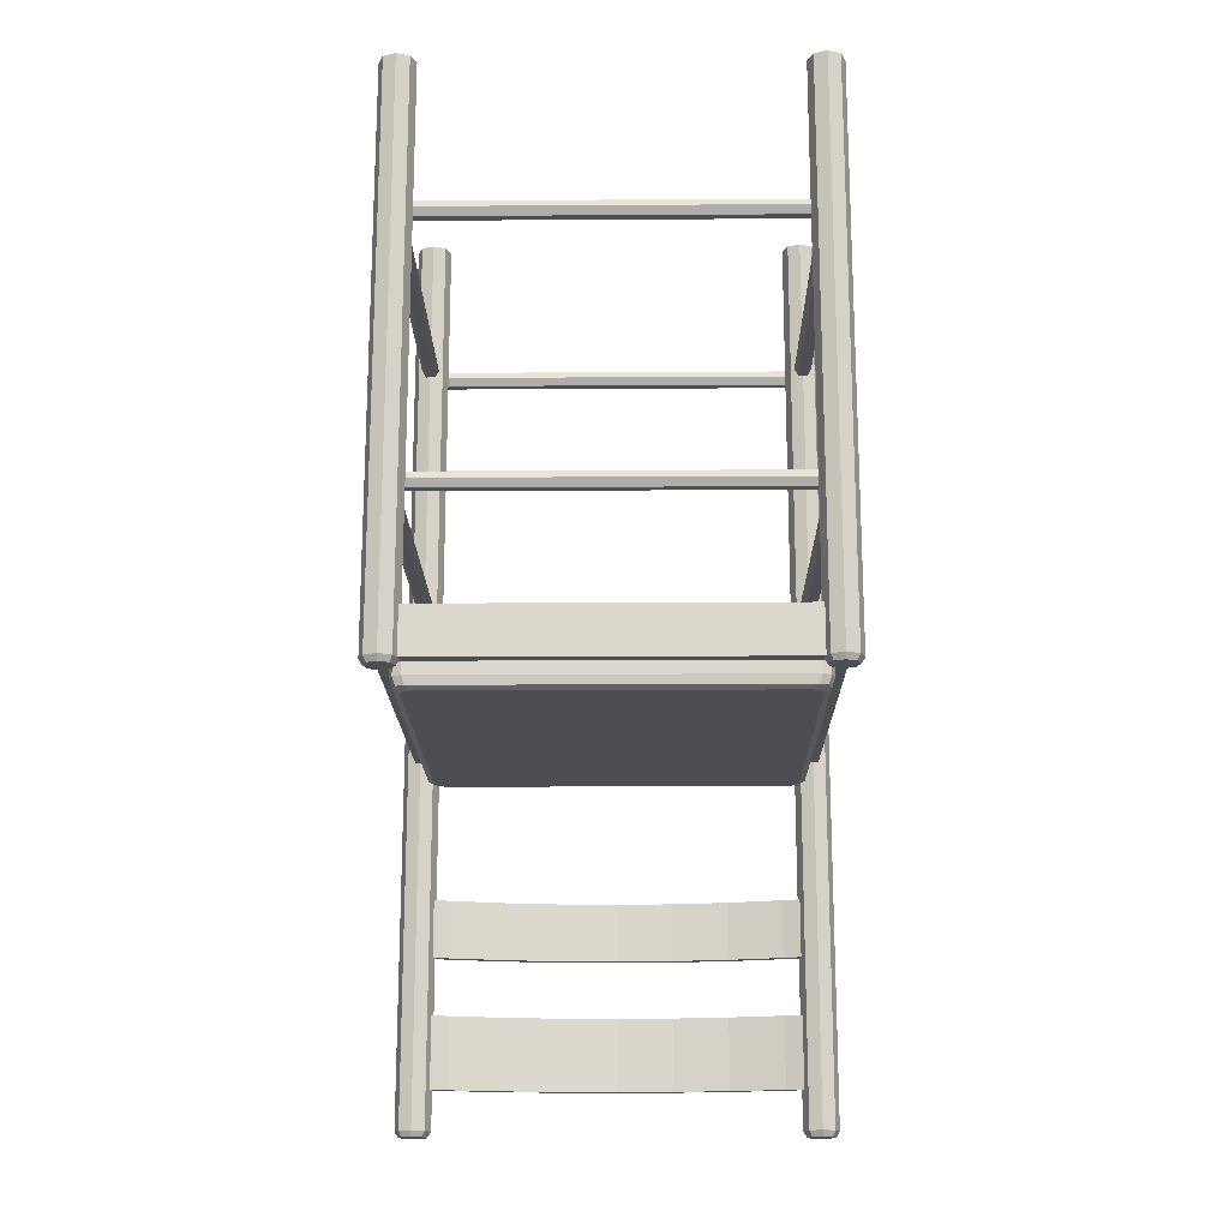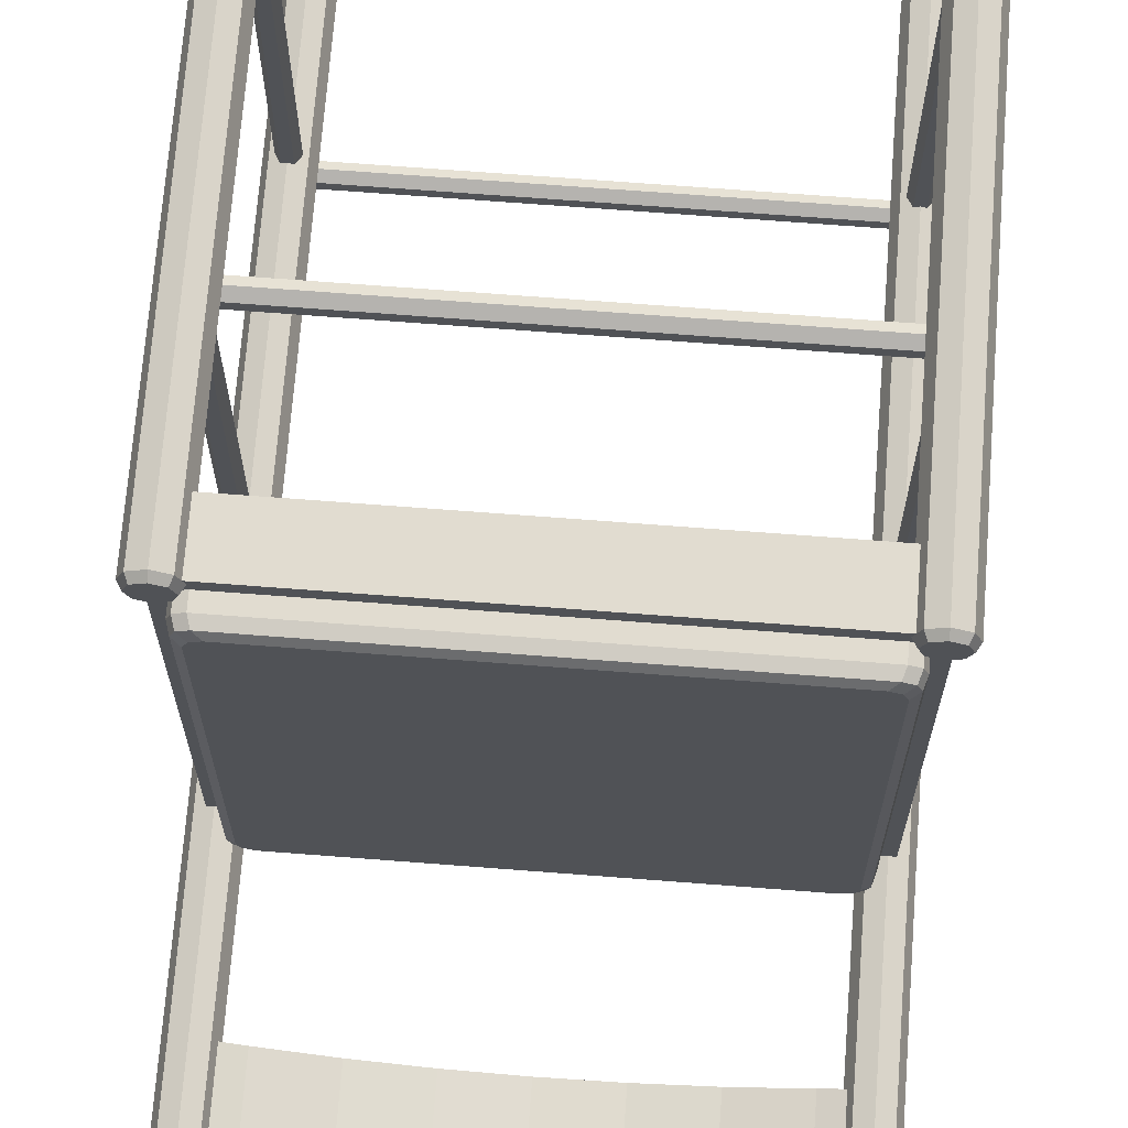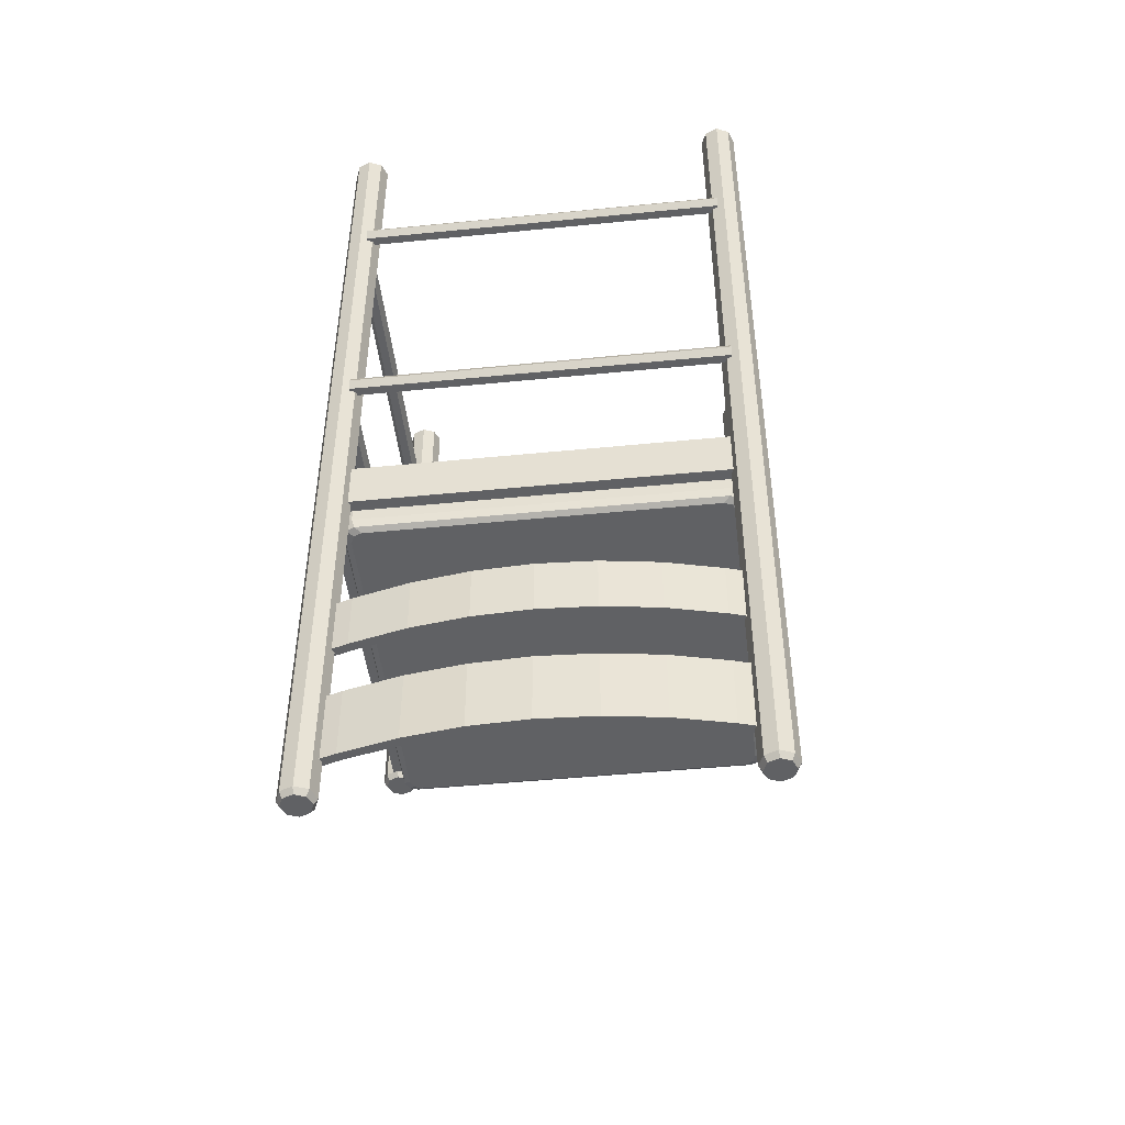
<metadata>
{"format":"obj","ext":"obj","renderer":"f3d","projection":"perspective","resolution":1024,"background":"white","views":[{"elev":-17.2,"azim":-179.3,"up":"+Z"},{"elev":69.4,"azim":-175.6,"up":"+Y"},{"elev":-47.0,"azim":6.4,"up":"+Z"}]}
</metadata>
<code>
o m815
v 0.1875 -0.1567 -0.4015
v 0.1875 -0.1567 -0.3293
v -0.1875 -0.1567 -0.3293
v -0.1875 -0.1567 -0.4015
v 0.19 -0.1653 -0.4015
v -0.19 -0.1653 -0.3293
v -0.19 -0.1653 -0.4015
v 0.19 -0.1653 -0.3293
v 0.1683 -0.1722 -0.3293
v 0.166 -0.1634 -0.3293
v 0.166 -0.1634 -0.4015
v 0.1683 -0.1722 -0.4015
v 0.1129 -0.1855 -0.4015
v 0.1129 -0.1855 -0.3293
v 0.1114 -0.1767 -0.4015
v 0.1114 -0.1767 -0.3293
v 0.05593 -0.1846 -0.3293
v 0.05668 -0.1936 -0.4015
v 0.05668 -0.1936 -0.3293
v 0.05593 -0.1846 -0.4015
v -1e-06 -0.1873 -0.4015
v -1e-06 -0.1963 -0.3293
v -1e-06 -0.1963 -0.4015
v -1e-06 -0.1873 -0.3293
v -0.05593 -0.1846 -0.3293
v -0.05668 -0.1936 -0.4015
v -0.05668 -0.1936 -0.3293
v -0.05593 -0.1846 -0.4015
v -0.1114 -0.1767 -0.4015
v -0.1114 -0.1767 -0.3293
v -0.1129 -0.1855 -0.3293
v -0.1129 -0.1855 -0.4015
v -0.166 -0.1634 -0.4015
v -0.166 -0.1634 -0.3293
v -0.1683 -0.1722 -0.3293
v -0.1683 -0.1722 -0.4015
v 0.19 -0.1653 -0.272
v 0.19 -0.1653 -0.2142
v 0.1875 -0.1567 -0.2142
v 0.1875 -0.1567 -0.272
v -0.1875 -0.1567 -0.272
v -0.1875 -0.1567 -0.2142
v -0.19 -0.1653 -0.2142
v -0.19 -0.1653 -0.272
v 0.1683 -0.1722 -0.272
v 0.166 -0.1634 -0.272
v 0.1114 -0.1767 -0.272
v 0.1129 -0.1855 -0.272
v 0.05668 -0.1936 -0.272
v 0.05593 -0.1846 -0.272
v -1e-06 -0.1873 -0.272
v -1e-06 -0.1963 -0.272
v -0.05668 -0.1936 -0.272
v -0.05593 -0.1846 -0.272
v -0.1114 -0.1767 -0.272
v -0.1129 -0.1855 -0.272
v -0.166 -0.1634 -0.272
v -0.1683 -0.1722 -0.272
v 0.166 -0.1634 -0.2142
v 0.1683 -0.1722 -0.2142
v 0.1129 -0.1855 -0.2142
v 0.1114 -0.1767 -0.2142
v 0.05593 -0.1846 -0.2142
v 0.05668 -0.1936 -0.2142
v -1e-06 -0.1963 -0.2142
v -1e-06 -0.1873 -0.2142
v -0.05593 -0.1846 -0.2142
v -0.05668 -0.1936 -0.2142
v -0.1129 -0.1855 -0.2142
v -0.1114 -0.1767 -0.2142
v -0.1683 -0.1722 -0.2142
v -0.166 -0.1634 -0.2142
v -0.1869 -0.1754 -0.4414
v -0.1816 -0.1626 -0.4414
v -0.1869 -0.1499 -0.4414
v -0.1996 -0.1447 -0.4414
v -0.2123 -0.1499 -0.4414
v -0.2176 -0.1626 -0.4414
v -0.2123 -0.1754 -0.4414
v -0.1996 -0.1806 -0.4414
v -0.1996 -0.1806 0.5025
v -0.2123 -0.1754 0.5025
v -0.2176 -0.1626 0.5025
v -0.2123 -0.1499 0.5025
v -0.1996 -0.1447 0.5025
v -0.1869 -0.1499 0.5025
v -0.1816 -0.1626 0.5025
v -0.1869 -0.1754 0.5025
v -0.1894 -0.1728 -0.4475
v -0.1852 -0.1626 -0.4475
v -0.1894 -0.1525 -0.4475
v -0.1996 -0.1483 -0.4475
v -0.2098 -0.1525 -0.4475
v -0.214 -0.1626 -0.4475
v -0.2098 -0.1728 -0.4475
v -0.1996 -0.177 -0.4475
v 0.2123 -0.15 -0.4414
v 0.1996 -0.1447 -0.4414
v 0.1868 -0.15 -0.4414
v 0.1816 -0.1627 -0.4414
v 0.1868 -0.1754 -0.4414
v 0.1996 -0.1807 -0.4414
v 0.2123 -0.1754 -0.4414
v 0.2175 -0.1627 -0.4414
v 0.2175 -0.1627 0.5025
v 0.2123 -0.1754 0.5025
v 0.1996 -0.1807 0.5025
v 0.1868 -0.1754 0.5025
v 0.1816 -0.1627 0.5025
v 0.1868 -0.15 0.5025
v 0.1996 -0.1447 0.5025
v 0.2123 -0.15 0.5025
v 0.2097 -0.1525 -0.4475
v 0.1996 -0.1483 -0.4475
v 0.1894 -0.1525 -0.4475
v 0.1852 -0.1627 -0.4475
v 0.1894 -0.1729 -0.4475
v 0.1996 -0.1771 -0.4475
v 0.2097 -0.1729 -0.4475
v 0.2139 -0.1627 -0.4475
v 0.1867 0.2236 -0.02758
v -0.1867 0.2236 -0.02758
v 0.1867 -0.1498 -0.02758
v -0.1867 -0.1498 -0.02758
v 0.1867 0.2417 -0.07576
v 0.1867 0.2417 -0.02758
v -0.1867 0.2417 -0.02758
v -0.1867 0.2417 -0.07576
v 0.1867 0.2236 -0.07576
v -0.1867 0.2236 -0.07576
v 0.1867 -0.1498 -0.07576
v 0.2048 -0.1498 -0.07576
v 0.2048 -0.1498 -0.02758
v 0.2048 0.2236 -0.02758
v 0.2048 0.2236 -0.07576
v -0.1867 -0.1498 -0.07576
v -0.2048 -0.1498 -0.07576
v -0.2048 -0.1498 -0.02758
v -0.2048 0.2236 -0.02758
v -0.2048 0.2236 -0.07576
v -0.1867 -0.1679 -0.07576
v -0.1867 -0.1679 -0.02758
v 0.1867 -0.1678 -0.02758
v 0.1867 -0.1678 -0.07576
v 0.1867 -0.1498 -0.07576
v 0.1867 -0.1498 -0.02758
v -0.1867 -0.1498 -0.02758
v -0.1867 -0.1498 -0.07576
v 0.1996 0.2545 0.5025
v 0.2123 0.2492 0.5025
v 0.2176 0.2365 0.5025
v 0.2123 0.2238 0.5025
v 0.1996 0.2185 0.5025
v 0.1869 0.2238 0.5025
v 0.1816 0.2365 0.5025
v 0.1869 0.2492 0.5025
v 0.1996 0.2545 -0.07568
v 0.2123 0.2492 -0.07568
v 0.2176 0.2365 -0.07568
v 0.2123 0.2238 -0.07568
v 0.1996 0.2185 -0.07568
v 0.1869 0.2238 -0.07568
v 0.1816 0.2365 -0.07568
v 0.1869 0.2492 -0.07568
v 0.1894 0.2467 -0.0817
v 0.1852 0.2365 -0.0817
v 0.1894 0.2263 -0.0817
v 0.1996 0.2221 -0.0817
v 0.2098 0.2263 -0.0817
v 0.214 0.2365 -0.0817
v 0.2098 0.2467 -0.0817
v 0.1996 0.2509 -0.0817
v -0.2123 0.2238 -0.07568
v -0.1996 0.2185 -0.07568
v -0.1868 0.2238 -0.07568
v -0.1816 0.2365 -0.07568
v -0.1869 0.2492 -0.07568
v -0.1996 0.2545 -0.07568
v -0.2123 0.2492 -0.07568
v -0.2175 0.2365 -0.07568
v -0.2175 0.2365 0.5025
v -0.2123 0.2492 0.5025
v -0.1996 0.2545 0.5025
v -0.1869 0.2492 0.5025
v -0.1816 0.2365 0.5025
v -0.1868 0.2238 0.5025
v -0.1996 0.2185 0.5025
v -0.2123 0.2238 0.5025
v -0.2097 0.2263 -0.0817
v -0.1996 0.2221 -0.0817
v -0.1894 0.2263 -0.0817
v -0.1852 0.2365 -0.0817
v -0.1894 0.2467 -0.0817
v -0.1996 0.2509 -0.0817
v -0.2097 0.2467 -0.0817
v -0.2139 0.2365 -0.0817
v 0.1928 0.218 -0.06408
v 0.1928 0.218 -0.08817
v 0.1928 -0.1442 -0.06408
v 0.1928 -0.1442 -0.08817
v 0.1902 0.2158 -0.09669
v 0.1902 -0.142 -0.09669
v 0.1894 0.2263 -0.06408
v 0.1894 0.2263 -0.08817
v 0.1894 -0.1525 -0.06408
v 0.1894 -0.1525 -0.08817
v 0.1868 0.2241 -0.09669
v 0.1868 -0.1502 -0.09669
v 0.1839 0.2104 -0.1002
v 0.1839 -0.1366 -0.1002
v 0.1811 0.2297 -0.06408
v 0.1811 0.2297 -0.08817
v 0.1805 0.2187 -0.1002
v 0.1805 -0.1449 -0.1002
v 0.1785 0.2275 -0.09669
v 0.1722 0.2221 -0.1002
v -0.1722 0.2221 -0.1002
v -0.1785 0.2275 -0.09669
v -0.1805 0.2187 -0.1002
v -0.1805 -0.1449 -0.1002
v -0.1811 0.2297 -0.06408
v -0.1811 0.2297 -0.08817
v -0.1839 0.2105 -0.1002
v -0.1868 0.2241 -0.09669
v -0.1868 -0.1502 -0.09669
v -0.1894 0.2263 -0.06408
v -0.1894 0.2263 -0.08817
v -0.1894 -0.1525 -0.06408
v -0.1894 -0.1525 -0.08817
v -0.1902 0.2158 -0.09669
v -0.1928 0.218 -0.06408
v -0.1928 0.218 -0.08817
v 0.1785 -0.1537 -0.09669
v -0.1785 -0.1537 -0.09669
v -0.1722 -0.1483 -0.1002
v 0.1722 -0.1483 -0.1002
v 0.1811 -0.1559 -0.08817
v -0.1811 -0.1559 -0.08817
v 0.1811 -0.1559 -0.06408
v -0.1811 -0.1559 -0.06408
v -0.1839 -0.1366 -0.1002
v -0.1902 -0.142 -0.09669
v -0.1928 -0.1442 -0.08817
v -0.1928 -0.1442 -0.06408
v 4e-06 0.03692 -0.1002
v -0.1923 -0.1663 0.09138
v -0.1923 -0.1708 0.09917
v -0.1923 -0.1798 0.09917
v -0.1923 -0.1843 0.09138
v -0.1923 -0.1798 0.0836
v -0.1923 -0.1708 0.0836
v 0.1923 -0.1663 0.09137
v 0.1923 -0.1708 0.09916
v 0.1923 -0.1798 0.09916
v 0.1923 -0.1843 0.09137
v 0.1923 -0.1798 0.08359
v 0.1923 -0.1708 0.08359
v -0.1923 0.2148 0.09138
v 0.1923 0.2148 0.09137
v 0.1923 0.2193 0.09916
v -0.1923 0.2193 0.09917
v 0.1923 0.2283 0.09916
v -0.1923 0.2283 0.09917
v 0.1923 0.2328 0.09137
v -0.1923 0.2328 0.09138
v 0.1923 0.2283 0.08359
v -0.1923 0.2283 0.0836
v 0.1923 0.2193 0.08359
v -0.1923 0.2193 0.0836
v 0.1905 -0.168 0.09138
v 0.1906 0.2165 0.09137
v 0.195 0.2165 0.09916
v 0.195 -0.168 0.09917
v 0.204 0.2165 0.09916
v 0.204 -0.168 0.09917
v 0.2085 0.2165 0.09137
v 0.2085 -0.168 0.09138
v 0.204 0.2165 0.08359
v 0.204 -0.168 0.0836
v 0.195 0.2165 0.08359
v 0.195 -0.168 0.0836
v -0.195 -0.168 0.09917
v -0.195 0.2165 0.09916
v -0.1905 0.2165 0.09137
v -0.1906 -0.168 0.09138
v -0.204 -0.168 0.09917
v -0.204 0.2165 0.09916
v -0.2085 -0.168 0.09138
v -0.2085 0.2165 0.09137
v -0.204 -0.168 0.0836
v -0.204 0.2165 0.08359
v -0.1951 -0.168 0.0836
v -0.195 0.2165 0.08359
v -0.1923 -0.1663 0.3564
v 0.1923 -0.1663 0.3564
v 0.1923 -0.1708 0.3642
v -0.1923 -0.1708 0.3642
v 0.1923 -0.1798 0.3642
v -0.1923 -0.1798 0.3642
v 0.1923 -0.1843 0.3564
v -0.1923 -0.1843 0.3564
v 0.1923 -0.1798 0.3486
v -0.1923 -0.1798 0.3486
v 0.1923 -0.1708 0.3486
v -0.1923 -0.1708 0.3486
v -0.1923 0.2193 0.3642
v 0.1923 0.2193 0.3642
v 0.1923 0.2148 0.3564
v -0.1923 0.2148 0.3564
v -0.1923 0.2283 0.3642
v 0.1923 0.2283 0.3642
v -0.1923 0.2328 0.3564
v 0.1923 0.2328 0.3564
v -0.1923 0.2283 0.3486
v 0.1923 0.2283 0.3486
v -0.1923 0.2193 0.3486
v 0.1923 0.2193 0.3486
v 0.1905 -0.168 0.3564
v 0.1906 0.2165 0.3564
v 0.195 0.2165 0.3642
v 0.195 -0.168 0.3642
v 0.204 0.2165 0.3642
v 0.204 -0.168 0.3642
v 0.2085 0.2165 0.3564
v 0.2085 -0.168 0.3564
v 0.204 0.2165 0.3486
v 0.204 -0.168 0.3486
v 0.195 0.2165 0.3486
v 0.195 -0.168 0.3486
v -0.195 -0.168 0.3642
v -0.195 0.2165 0.3642
v -0.1905 0.2165 0.3564
v -0.1906 -0.168 0.3564
v -0.204 -0.168 0.3642
v -0.204 0.2165 0.3642
v -0.2085 -0.168 0.3564
v -0.2085 0.2165 0.3564
v -0.204 -0.168 0.3486
v -0.204 0.2165 0.3486
v -0.1951 -0.168 0.3486
v -0.195 0.2165 0.3486
f 15 11 12
f 13 15 12
f 21 20 18
f 23 21 18
f 29 28 26
f 32 29 26
f 33 29 32
f 36 33 32
f 36 7 4
f 33 36 4
f 28 21 23
f 26 28 23
f 20 15 13
f 18 20 13
f 11 1 5
f 12 11 5
f 14 9 10
f 16 14 10
f 22 19 17
f 24 22 17
f 31 27 25
f 30 31 25
f 35 31 30
f 34 35 30
f 34 3 6
f 35 34 6
f 27 22 24
f 25 27 24
f 19 14 16
f 17 19 16
f 9 8 2
f 10 9 2
f 13 12 9
f 14 13 9
f 23 18 19
f 22 23 19
f 32 26 27
f 31 32 27
f 36 32 31
f 35 36 31
f 35 6 7
f 36 35 7
f 26 23 22
f 27 26 22
f 18 13 14
f 19 18 14
f 12 5 8
f 9 12 8
f 16 10 11
f 15 16 11
f 24 17 20
f 21 24 20
f 30 25 28
f 29 30 28
f 34 30 29
f 33 34 29
f 33 4 3
f 34 33 3
f 25 24 21
f 28 25 21
f 17 16 15
f 20 17 15
f 10 2 1
f 11 10 1
f 47 46 45
f 48 47 45
f 51 50 49
f 52 51 49
f 55 54 53
f 56 55 53
f 57 55 56
f 58 57 56
f 58 44 41
f 57 58 41
f 54 51 52
f 53 54 52
f 50 47 48
f 49 50 48
f 46 40 37
f 45 46 37
f 61 60 59
f 62 61 59
f 65 64 63
f 66 65 63
f 69 68 67
f 70 69 67
f 71 69 70
f 72 71 70
f 72 42 43
f 71 72 43
f 68 65 66
f 67 68 66
f 64 61 62
f 63 64 62
f 60 38 39
f 59 60 39
f 48 45 60
f 61 48 60
f 52 49 64
f 65 52 64
f 56 53 68
f 69 56 68
f 58 56 69
f 71 58 69
f 71 43 44
f 58 71 44
f 53 52 65
f 68 53 65
f 49 48 61
f 64 49 61
f 45 37 38
f 60 45 38
f 62 59 46
f 47 62 46
f 66 63 50
f 51 66 50
f 70 67 54
f 55 70 54
f 72 70 55
f 57 72 55
f 57 41 42
f 72 57 42
f 67 66 51
f 54 67 51
f 63 62 47
f 50 63 47
f 59 39 40
f 46 59 40
f 75 74 73
f 76 75 73
f 77 76 73
f 78 77 73
f 79 78 73
f 80 79 73
f 79 80 81
f 82 79 81
f 78 79 82
f 83 78 82
f 77 78 83
f 84 77 83
f 76 77 84
f 85 76 84
f 75 76 85
f 86 75 85
f 74 75 86
f 87 74 86
f 73 74 87
f 88 73 87
f 80 73 88
f 81 80 88
f 91 90 89
f 92 91 89
f 93 92 89
f 94 93 89
f 95 94 89
f 96 95 89
f 89 90 74
f 73 89 74
f 90 91 75
f 74 90 75
f 91 92 76
f 75 91 76
f 92 93 77
f 76 92 77
f 93 94 78
f 77 93 78
f 94 95 79
f 78 94 79
f 95 96 80
f 79 95 80
f 96 89 73
f 80 96 73
f 99 98 97
f 100 99 97
f 101 100 97
f 102 101 97
f 103 102 97
f 104 103 97
f 103 104 105
f 106 103 105
f 102 103 106
f 107 102 106
f 101 102 107
f 108 101 107
f 100 101 108
f 109 100 108
f 99 100 109
f 110 99 109
f 98 99 110
f 111 98 110
f 97 98 111
f 112 97 111
f 104 97 112
f 105 104 112
f 115 114 113
f 116 115 113
f 117 116 113
f 118 117 113
f 119 118 113
f 120 119 113
f 113 114 98
f 97 113 98
f 114 115 99
f 98 114 99
f 115 116 100
f 99 115 100
f 116 117 101
f 100 116 101
f 117 118 102
f 101 117 102
f 118 119 103
f 102 118 103
f 119 120 104
f 103 119 104
f 120 113 97
f 104 120 97
f 123 122 121
f 124 122 123
f 128 127 125
f 121 122 130
f 129 121 130
f 122 127 128
f 128 125 129
f 130 128 129
f 126 121 129
f 122 121 126
f 123 121 129
f 131 123 129
f 134 133 132
f 135 134 132
f 133 123 131
f 132 133 131
f 131 129 135
f 132 131 135
f 121 134 135
f 129 121 135
f 133 134 121
f 123 133 121
f 122 124 136
f 130 122 136
f 138 139 140
f 137 138 140
f 124 138 137
f 136 124 137
f 130 136 137
f 140 130 137
f 139 122 130
f 140 139 130
f 139 138 124
f 122 139 124
f 127 126 125
f 130 122 128
f 125 126 129
f 127 122 126
f 143 142 141
f 144 143 141
f 147 146 145
f 148 147 145
f 142 147 148
f 141 142 148
f 144 141 148
f 145 144 148
f 146 143 144
f 145 146 144
f 146 147 142
f 143 146 142
f 162 163 164
f 161 162 164
f 160 161 164
f 159 160 164
f 158 159 164
f 157 158 164
f 158 157 149
f 150 158 149
f 159 158 150
f 151 159 150
f 160 159 151
f 152 160 151
f 161 160 152
f 153 161 152
f 162 161 153
f 154 162 153
f 163 162 154
f 155 163 154
f 164 163 155
f 156 164 155
f 157 164 156
f 149 157 156
f 167 166 165
f 168 167 165
f 169 168 165
f 170 169 165
f 171 170 165
f 172 171 165
f 165 166 163
f 164 165 163
f 166 167 162
f 163 166 162
f 167 168 161
f 162 167 161
f 168 169 160
f 161 168 160
f 169 170 159
f 160 169 159
f 170 171 158
f 159 170 158
f 171 172 157
f 158 171 157
f 172 165 164
f 157 172 164
f 175 174 173
f 176 175 173
f 177 176 173
f 178 177 173
f 179 178 173
f 180 179 173
f 179 180 181
f 182 179 181
f 178 179 182
f 183 178 182
f 177 178 183
f 184 177 183
f 176 177 184
f 185 176 184
f 175 176 185
f 186 175 185
f 174 175 186
f 187 174 186
f 173 174 187
f 188 173 187
f 180 173 188
f 181 180 188
f 191 190 189
f 192 191 189
f 193 192 189
f 194 193 189
f 195 194 189
f 196 195 189
f 189 190 174
f 173 189 174
f 190 191 175
f 174 190 175
f 191 192 176
f 175 191 176
f 192 193 177
f 176 192 177
f 193 194 178
f 177 193 178
f 194 195 179
f 178 194 179
f 195 196 180
f 179 195 180
f 196 189 173
f 180 196 173
f 229 225 234
f 238 229 234
f 228 229 238
f 240 228 238
f 206 205 239
f 237 206 239
f 233 208 206
f 237 233 206
f 208 202 200
f 206 208 200
f 205 206 200
f 199 205 200
f 204 203 197
f 198 204 197
f 201 207 204
f 198 201 204
f 207 215 212
f 204 207 212
f 203 204 212
f 211 203 212
f 227 226 221
f 222 227 221
f 218 224 227
f 222 218 227
f 224 230 232
f 227 224 232
f 226 227 232
f 231 226 232
f 229 228 244
f 243 229 244
f 243 242 225
f 229 243 225
f 225 220 235
f 234 225 235
f 236 214 208
f 233 236 208
f 214 210 202
f 208 214 202
f 209 213 207
f 201 209 207
f 213 216 215
f 207 213 215
f 217 219 224
f 218 217 224
f 219 223 230
f 224 219 230
f 242 241 220
f 225 242 220
f 217 218 215
f 216 217 215
f 218 222 212
f 215 218 212
f 222 221 211
f 212 222 211
f 234 235 236
f 233 234 236
f 238 234 233
f 237 238 233
f 240 238 237
f 239 240 237
f 202 210 209
f 201 202 209
f 200 202 201
f 198 200 201
f 199 200 198
f 197 199 198
f 241 242 230
f 223 241 230
f 242 243 232
f 230 242 232
f 243 244 231
f 232 243 231
f 219 217 245
f 223 219 245
f 241 223 245
f 220 241 245
f 235 220 245
f 236 235 245
f 214 236 245
f 210 214 245
f 209 210 245
f 213 209 245
f 216 213 245
f 217 216 245
f 253 252 246
f 247 253 246
f 254 253 247
f 248 254 247
f 255 254 248
f 249 255 248
f 256 255 249
f 250 256 249
f 257 256 250
f 251 257 250
f 252 257 251
f 246 252 251
f 259 260 261
f 258 259 261
f 260 262 263
f 261 260 263
f 262 264 265
f 263 262 265
f 264 266 267
f 265 264 267
f 266 268 269
f 267 266 269
f 268 259 258
f 269 268 258
f 272 271 270
f 273 272 270
f 274 272 273
f 275 274 273
f 276 274 275
f 277 276 275
f 278 276 277
f 279 278 277
f 280 278 279
f 281 280 279
f 271 280 281
f 270 271 281
f 284 283 282
f 285 284 282
f 283 287 286
f 282 283 286
f 287 289 288
f 286 287 288
f 289 291 290
f 288 289 290
f 291 293 292
f 290 291 292
f 293 284 285
f 292 293 285
f 296 295 294
f 297 296 294
f 298 296 297
f 299 298 297
f 300 298 299
f 301 300 299
f 302 300 301
f 303 302 301
f 304 302 303
f 305 304 303
f 295 304 305
f 294 295 305
f 308 307 306
f 309 308 306
f 307 311 310
f 306 307 310
f 311 313 312
f 310 311 312
f 313 315 314
f 312 313 314
f 315 317 316
f 314 315 316
f 317 308 309
f 316 317 309
f 320 319 318
f 321 320 318
f 322 320 321
f 323 322 321
f 324 322 323
f 325 324 323
f 326 324 325
f 327 326 325
f 328 326 327
f 329 328 327
f 319 328 329
f 318 319 329
f 332 331 330
f 333 332 330
f 331 335 334
f 330 331 334
f 335 337 336
f 334 335 336
f 337 339 338
f 336 337 338
f 339 341 340
f 338 339 340
f 341 332 333
f 340 341 333

</code>
